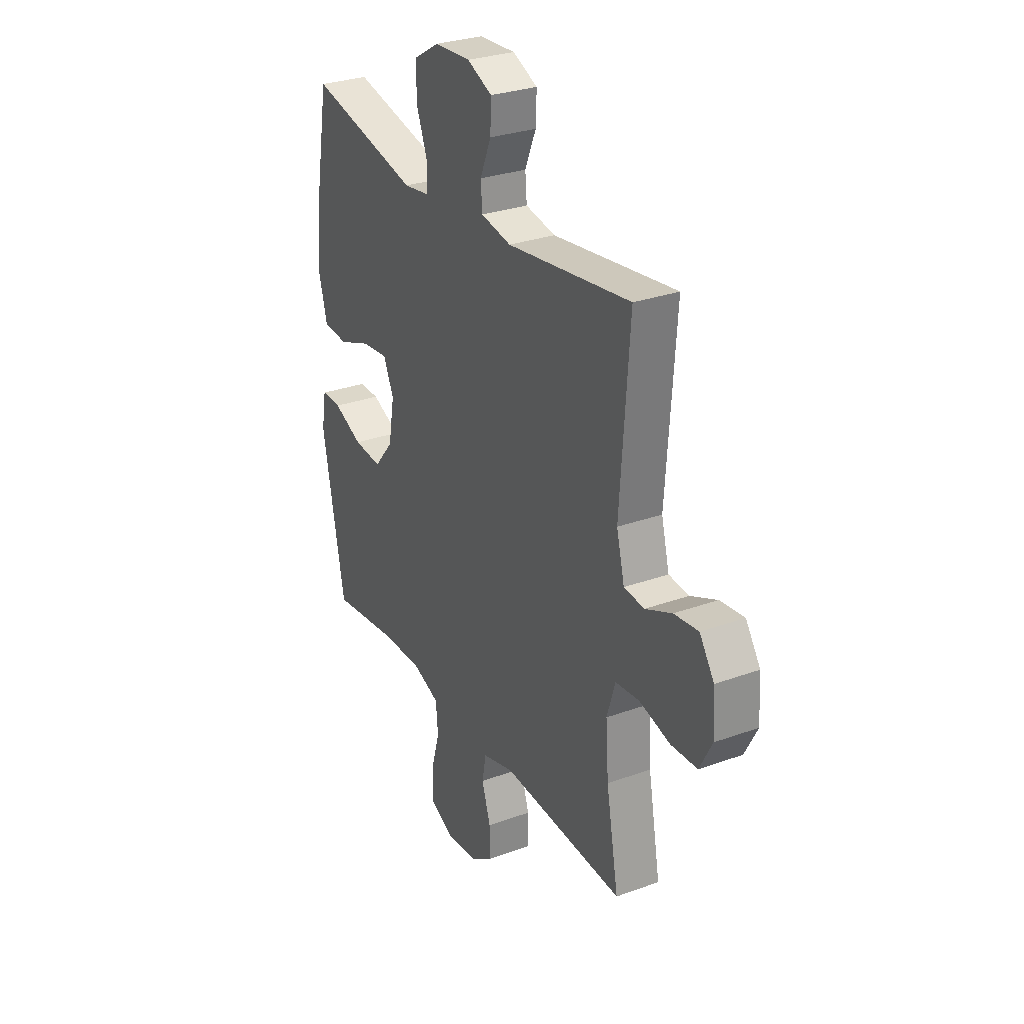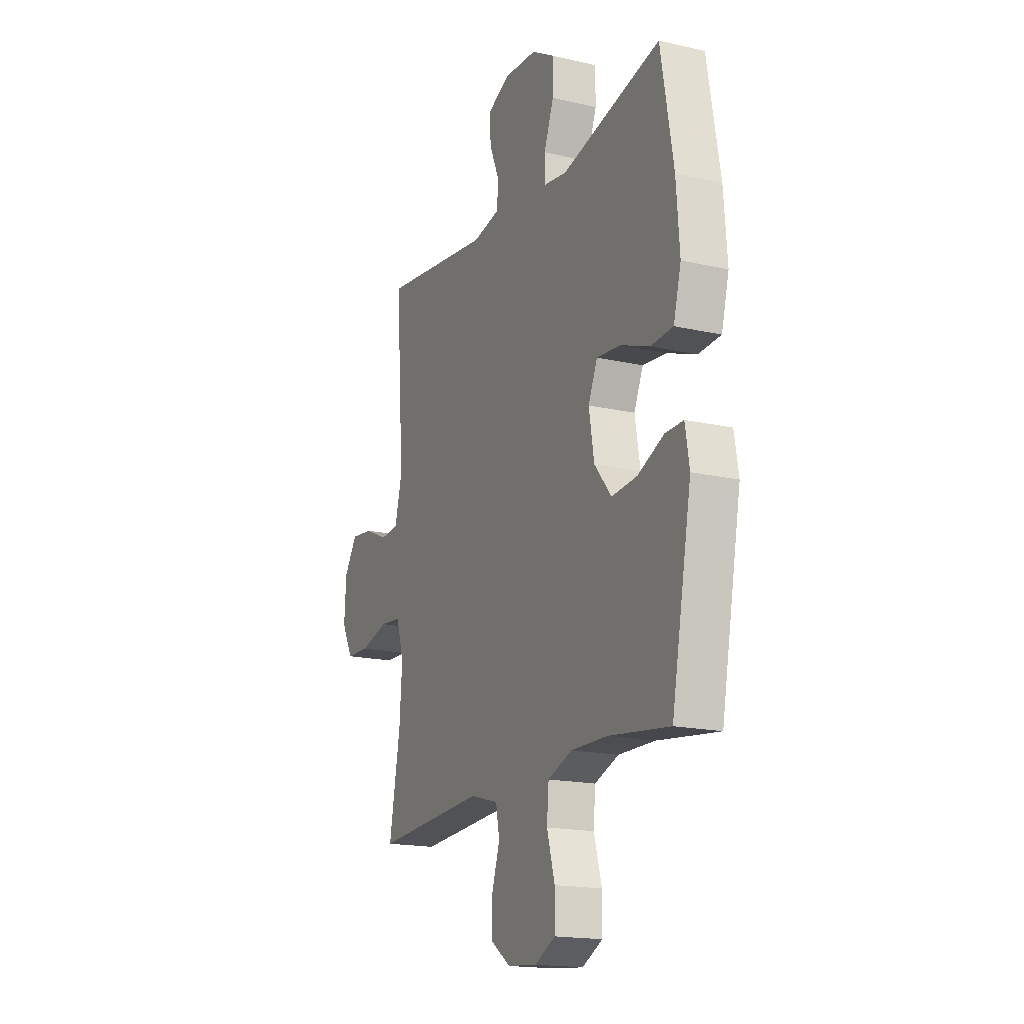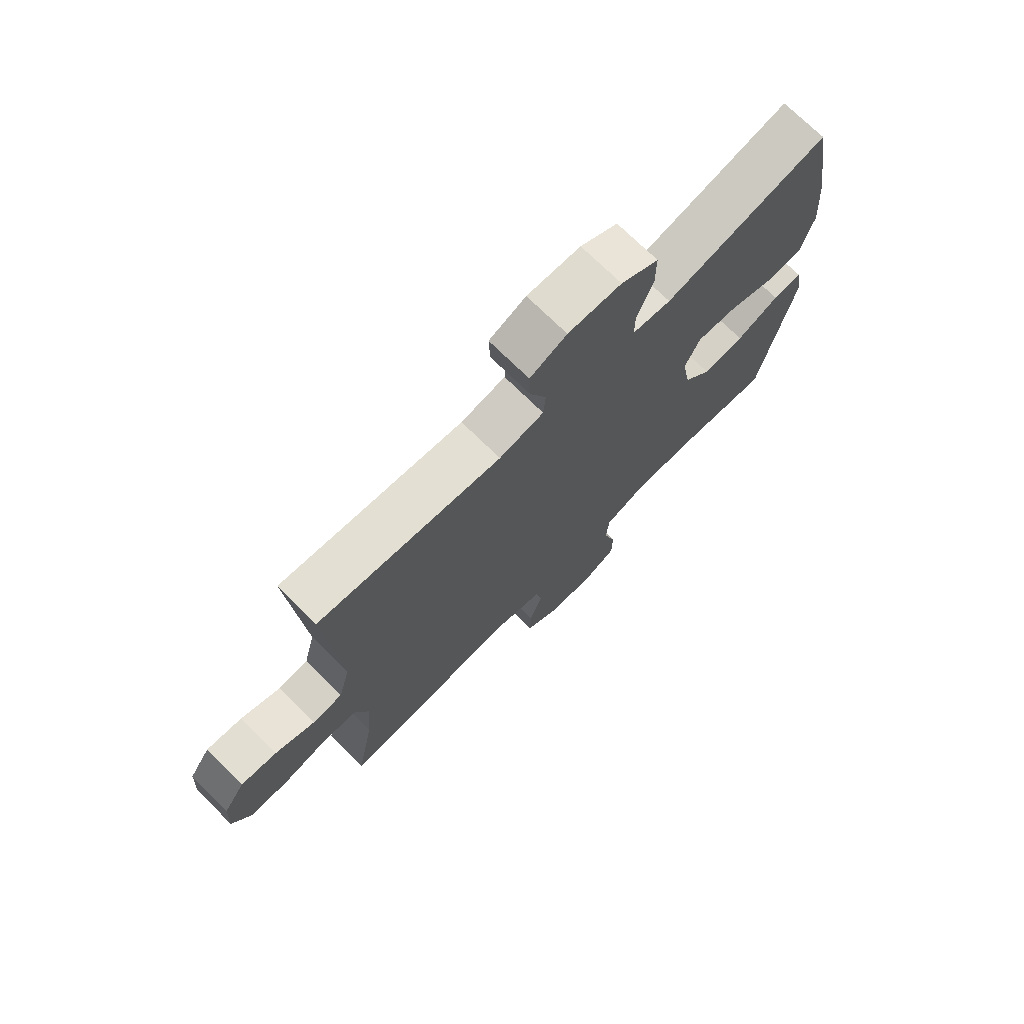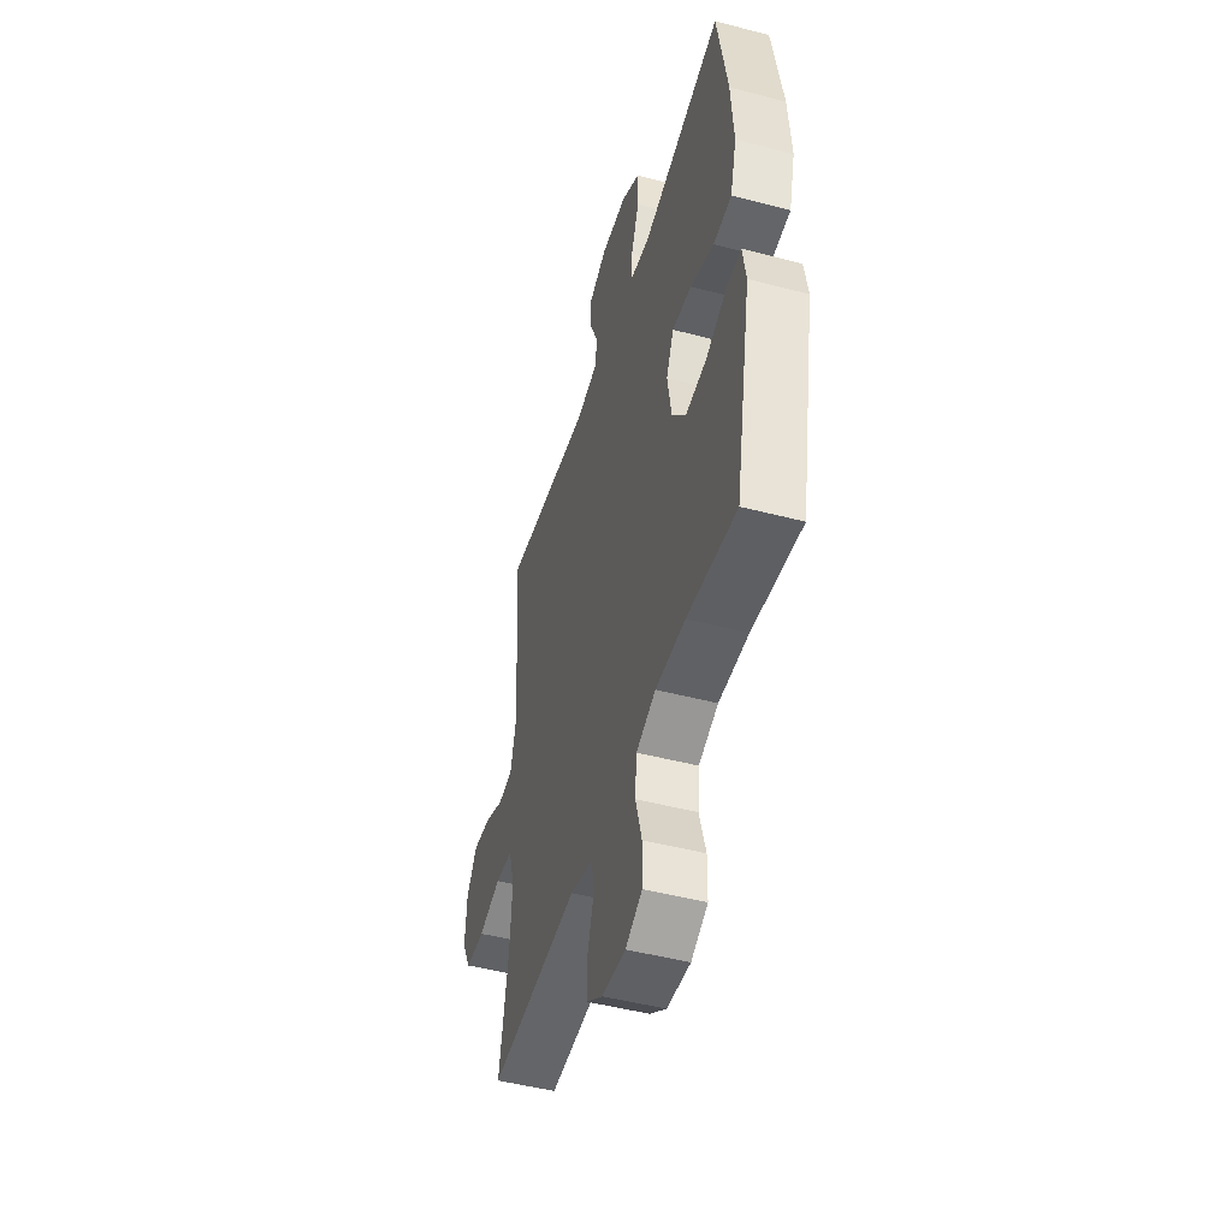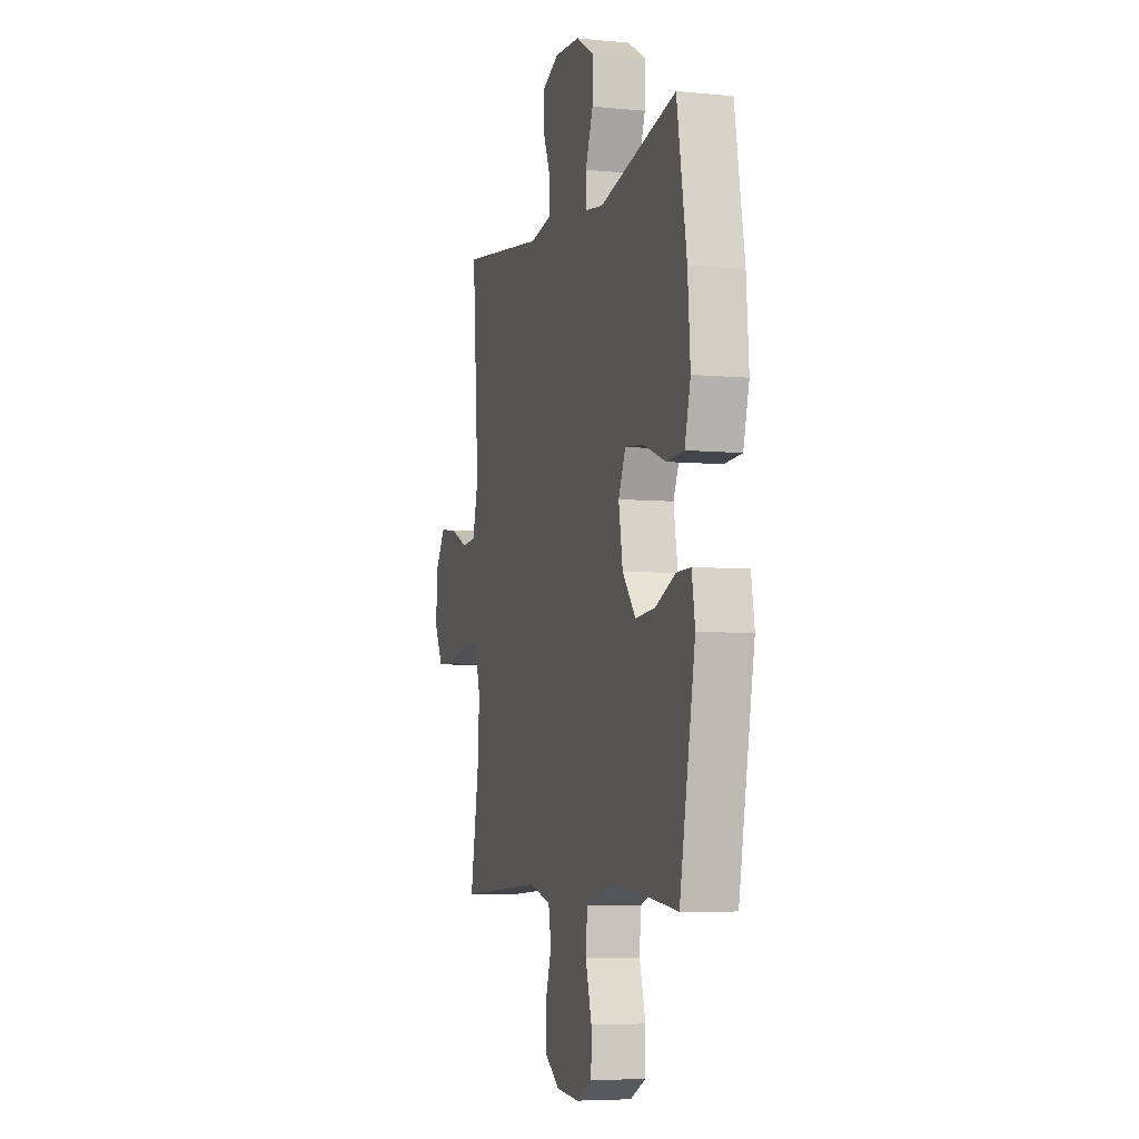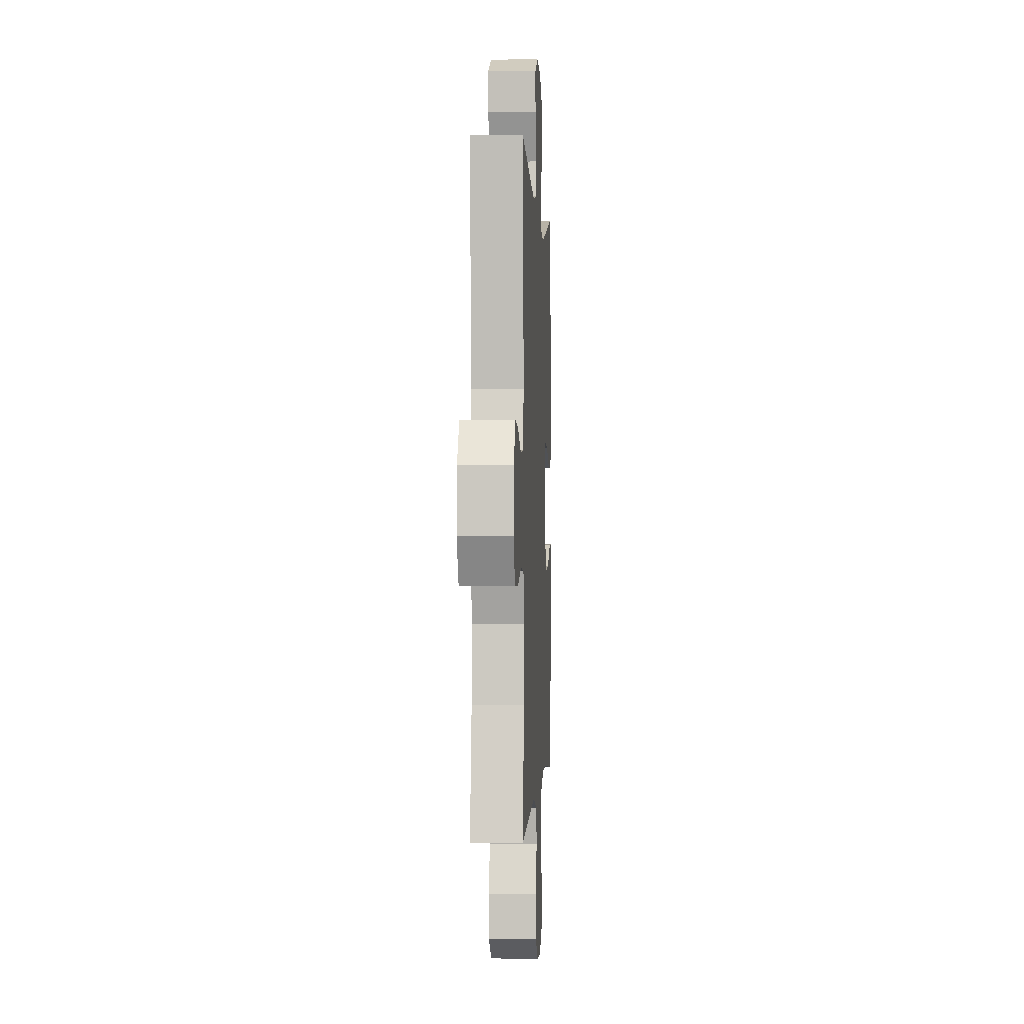
<metadata>
{"format":"obj","ext":"obj","renderer":"f3d","projection":"perspective","resolution":1024,"background":"white","views":[{"elev":29.2,"azim":61.7,"up":"+Z"},{"elev":-17.5,"azim":-114.4,"up":"+Z"},{"elev":73.1,"azim":134.6,"up":"+Z"},{"elev":-48.0,"azim":-106.4,"up":"+Z"},{"elev":-5.7,"azim":-106.4,"up":"+Z"},{"elev":0.0,"azim":93.1,"up":"+Z"}]}
</metadata>
<code>
o path4288
v -0.3285 0.0375 -0.4637
v -0.2139 0.0375 -0.4622
v -0.1383 0.0375 -0.4905
v -0.1323 0.0375 -0.5594
v -0.1568 0.0375 -0.6456
v -0.1559 0.0375 -0.7177
v -0.09162 0.0375 -0.7503
v -0.000557 0.0375 -0.7423
v 0.06233 0.0375 -0.6989
v 0.06116 0.0375 -0.6283
v 0.03645 0.0375 -0.5513
v 0.04779 0.0375 -0.4918
v 0.136 0.0375 -0.4672
v 0.4826 0.0375 -0.4882
v 0.4479 0.0375 -0.2962
v 0.4398 0.0375 -0.1809
v 0.4633 0.0375 -0.1045
v 0.5305 0.0375 -0.09767
v 0.6176 0.0375 -0.1212
v 0.6918 0.0375 -0.1182
v 0.7268 0.0375 -0.05122
v 0.7212 0.0375 0.04152
v 0.68 0.0375 0.1026
v 0.6116 0.0375 0.09467
v 0.5367 0.0375 0.06157
v 0.4794 0.0375 0.06714
v 0.457 0.0375 0.1552
v 0.4826 0.0375 0.5135
v 0.1341 0.0375 0.4678
v 0.04905 0.0375 0.4845
v 0.04452 0.0375 0.54
v 0.07578 0.0375 0.6139
v 0.07809 0.0375 0.6784
v 0.007854 0.0375 0.7102
v -0.09406 0.0375 0.7049
v -0.1657 0.0375 0.6627
v -0.1656 0.0375 0.5887
v -0.1348 0.0375 0.5084
v -0.1348 0.0375 0.4522
v -0.2084 0.0375 0.4415
v -0.5193 0.0375 0.5135
v -0.559 0.0375 0.2873
v -0.5693 0.0375 0.152
v -0.5458 0.0375 0.06382
v -0.4752 0.0375 0.05955
v -0.3844 0.0375 0.09389
v -0.3099 0.0375 0.1011
v -0.2812 0.0375 0.03657
v -0.2976 0.0375 -0.05899
v -0.3512 0.0375 -0.1237
v -0.4308 0.0375 -0.1167
v -0.5124 0.0375 -0.08075
v -0.5692 0.0375 -0.07964
v -0.5822 0.0375 -0.1576
v -0.5193 0.0375 -0.4882
v -0.3285 -0.0375 -0.4637
v -0.2139 -0.0375 -0.4622
v -0.1383 -0.0375 -0.4905
v -0.1323 -0.0375 -0.5594
v -0.1568 -0.0375 -0.6456
v -0.1559 -0.0375 -0.7177
v -0.09162 -0.0375 -0.7503
v -0.000557 -0.0375 -0.7423
v 0.06233 -0.0375 -0.6989
v 0.06116 -0.0375 -0.6283
v 0.03645 -0.0375 -0.5513
v 0.04779 -0.0375 -0.4918
v 0.136 -0.0375 -0.4672
v 0.4826 -0.0375 -0.4882
v 0.4479 -0.0375 -0.2962
v 0.4398 -0.0375 -0.1809
v 0.4633 -0.0375 -0.1045
v 0.5305 -0.0375 -0.09767
v 0.6176 -0.0375 -0.1212
v 0.6918 -0.0375 -0.1182
v 0.7268 -0.0375 -0.05122
v 0.7212 -0.0375 0.04152
v 0.68 -0.0375 0.1026
v 0.6116 -0.0375 0.09467
v 0.5367 -0.0375 0.06157
v 0.4794 -0.0375 0.06714
v 0.457 -0.0375 0.1552
v 0.4826 -0.0375 0.5135
v 0.1341 -0.0375 0.4678
v 0.04905 -0.0375 0.4845
v 0.04452 -0.0375 0.54
v 0.07578 -0.0375 0.6139
v 0.07809 -0.0375 0.6784
v 0.007854 -0.0375 0.7102
v -0.09406 -0.0375 0.7049
v -0.1657 -0.0375 0.6627
v -0.1656 -0.0375 0.5887
v -0.1348 -0.0375 0.5084
v -0.1348 -0.0375 0.4522
v -0.2084 -0.0375 0.4415
v -0.5193 -0.0375 0.5135
v -0.559 -0.0375 0.2873
v -0.5693 -0.0375 0.152
v -0.5458 -0.0375 0.06382
v -0.4752 -0.0375 0.05955
v -0.3844 -0.0375 0.09389
v -0.3099 -0.0375 0.1011
v -0.2812 -0.0375 0.03657
v -0.2976 -0.0375 -0.05899
v -0.3512 -0.0375 -0.1237
v -0.4308 -0.0375 -0.1167
v -0.5124 -0.0375 -0.08075
v -0.5692 -0.0375 -0.07964
v -0.5822 -0.0375 -0.1576
v -0.5193 -0.0375 -0.4882
v -0.1559 0.0375 -0.7177
v -0.1559 0.0375 -0.7177
v -0.09162 0.0375 -0.7503
v -0.000557 0.0375 -0.7423
v 0.06233 0.0375 -0.6989
v -0.1568 0.0375 -0.6456
v 0.06116 0.0375 -0.6283
v -0.1323 0.0375 -0.5594
v 0.03645 0.0375 -0.5513
v -0.1383 0.0375 -0.4905
v -0.1383 0.0375 -0.4905
v 0.04779 0.0375 -0.4918
v 0.04779 0.0375 -0.4918
v 0.136 0.0375 -0.4672
v -0.2139 0.0375 -0.4622
v -0.5193 0.0375 -0.4882
v -0.5193 0.0375 -0.4882
v -0.3285 0.0375 -0.4637
v 0.4826 0.0375 -0.4882
v 0.4826 0.0375 -0.4882
v 0.4479 0.0375 -0.2962
v 0.4398 0.0375 -0.1809
v -0.5822 0.0375 -0.1576
v 0.4633 0.0375 -0.1045
v 0.4633 0.0375 -0.1045
v -0.5692 0.0375 -0.07964
v -0.5692 0.0375 -0.07964
v -0.3512 0.0375 -0.1237
v -0.4308 0.0375 -0.1167
v -0.2976 0.0375 -0.05899
v 0.5305 0.0375 -0.09767
v 0.6176 0.0375 -0.1212
v 0.6918 0.0375 -0.1182
v 0.6918 0.0375 -0.1182
v 0.7268 0.0375 -0.05122
v -0.5124 0.0375 -0.08075
v -0.2812 0.0375 0.03657
v 0.7212 0.0375 0.04152
v -0.3099 0.0375 0.1011
v -0.3099 0.0375 0.1011
v 0.68 0.0375 0.1026
v 0.68 0.0375 0.1026
v -0.5458 0.0375 0.06382
v -0.5458 0.0375 0.06382
v -0.4752 0.0375 0.05955
v -0.3844 0.0375 0.09389
v 0.5367 0.0375 0.06157
v 0.4794 0.0375 0.06714
v 0.4794 0.0375 0.06714
v 0.6116 0.0375 0.09467
v -0.5693 0.0375 0.152
v 0.457 0.0375 0.1552
v -0.559 0.0375 0.2873
v -0.5193 0.0375 0.5135
v -0.5193 0.0375 0.5135
v -0.1348 0.0375 0.4522
v -0.1348 0.0375 0.4522
v -0.2084 0.0375 0.4415
v -0.1348 0.0375 0.5084
v 0.1341 0.0375 0.4678
v 0.04905 0.0375 0.4845
v 0.04905 0.0375 0.4845
v 0.04452 0.0375 0.54
v 0.4826 0.0375 0.5135
v 0.4826 0.0375 0.5135
v -0.1656 0.0375 0.5887
v 0.07578 0.0375 0.6139
v -0.1657 0.0375 0.6627
v 0.07809 0.0375 0.6784
v 0.07809 0.0375 0.6784
v -0.09406 0.0375 0.7049
v 0.007854 0.0375 0.7102
v -0.1559 -0.0375 -0.7177
v -0.1559 -0.0375 -0.7177
v -0.09162 -0.0375 -0.7503
v -0.000557 -0.0375 -0.7423
v 0.06233 -0.0375 -0.6989
v -0.1568 -0.0375 -0.6456
v 0.06116 -0.0375 -0.6283
v -0.1323 -0.0375 -0.5594
v 0.03645 -0.0375 -0.5513
v -0.1383 -0.0375 -0.4905
v -0.1383 -0.0375 -0.4905
v 0.04779 -0.0375 -0.4918
v 0.04779 -0.0375 -0.4918
v 0.136 -0.0375 -0.4672
v -0.2139 -0.0375 -0.4622
v -0.5193 -0.0375 -0.4882
v -0.5193 -0.0375 -0.4882
v -0.3285 -0.0375 -0.4637
v 0.4826 -0.0375 -0.4882
v 0.4826 -0.0375 -0.4882
v 0.4479 -0.0375 -0.2962
v 0.4398 -0.0375 -0.1809
v -0.5822 -0.0375 -0.1576
v 0.4633 -0.0375 -0.1045
v 0.4633 -0.0375 -0.1045
v -0.5692 -0.0375 -0.07964
v -0.5692 -0.0375 -0.07964
v -0.3512 -0.0375 -0.1237
v -0.4308 -0.0375 -0.1167
v -0.2976 -0.0375 -0.05899
v 0.5305 -0.0375 -0.09767
v 0.6176 -0.0375 -0.1212
v 0.6918 -0.0375 -0.1182
v 0.6918 -0.0375 -0.1182
v 0.7268 -0.0375 -0.05122
v -0.5124 -0.0375 -0.08075
v -0.2812 -0.0375 0.03657
v 0.7212 -0.0375 0.04152
v -0.3099 -0.0375 0.1011
v -0.3099 -0.0375 0.1011
v 0.68 -0.0375 0.1026
v 0.68 -0.0375 0.1026
v -0.5458 -0.0375 0.06382
v -0.5458 -0.0375 0.06382
v -0.4752 -0.0375 0.05955
v -0.3844 -0.0375 0.09389
v 0.5367 -0.0375 0.06157
v 0.4794 -0.0375 0.06714
v 0.4794 -0.0375 0.06714
v 0.6116 -0.0375 0.09467
v -0.5693 -0.0375 0.152
v 0.457 -0.0375 0.1552
v -0.559 -0.0375 0.2873
v -0.5193 -0.0375 0.5135
v -0.5193 -0.0375 0.5135
v -0.1348 -0.0375 0.4522
v -0.1348 -0.0375 0.4522
v -0.2084 -0.0375 0.4415
v -0.1348 -0.0375 0.5084
v 0.1341 -0.0375 0.4678
v 0.04905 -0.0375 0.4845
v 0.04905 -0.0375 0.4845
v 0.04452 -0.0375 0.54
v 0.4826 -0.0375 0.5135
v 0.4826 -0.0375 0.5135
v -0.1656 -0.0375 0.5887
v 0.07578 -0.0375 0.6139
v -0.1657 -0.0375 0.6627
v 0.07809 -0.0375 0.6784
v 0.07809 -0.0375 0.6784
v -0.09406 -0.0375 0.7049
v 0.007854 -0.0375 0.7102
f 203 204 196
f 192 212 197
f 242 234 246
f 245 241 243
f 185 188 183
f 238 243 241
f 203 196 201
f 200 211 198
f 214 232 229
f 230 219 206
f 249 254 245
f 214 229 213
f 191 192 190
f 242 219 234
f 196 212 194
f 234 219 230
f 194 212 192
f 197 212 210
f 189 188 186
f 194 192 191
f 248 241 245
f 190 188 189
f 210 211 200
f 240 221 238
f 243 238 219
f 235 228 221
f 220 232 217
f 206 219 204
f 243 219 242
f 235 221 240
f 225 227 233
f 235 240 236
f 233 228 235
f 213 230 206
f 250 248 253
f 215 217 214
f 223 232 220
f 186 188 185
f 253 245 254
f 197 210 200
f 251 254 249
f 248 245 253
f 217 232 214
f 204 212 196
f 189 186 187
f 204 219 212
f 229 230 213
f 205 218 208
f 198 211 205
f 205 211 218
f 228 233 227
f 191 190 189
f 219 238 221
f 112 7 62 184
f 7 8 63 62
f 8 9 64 63
f 5 6 61 60
f 9 10 65 64
f 4 5 60 59
f 10 11 66 65
f 121 4 59 193
f 11 123 195 66
f 12 13 68 67
f 2 3 58 57
f 127 1 56 199
f 13 130 202 68
f 1 2 57 56
f 14 15 70 69
f 15 16 71 70
f 54 55 110 109
f 16 135 207 71
f 137 54 109 209
f 50 51 106 105
f 49 50 105 104
f 18 19 74 73
f 19 144 216 74
f 20 21 76 75
f 52 53 108 107
f 51 52 107 106
f 17 18 73 72
f 48 49 104 103
f 21 22 77 76
f 150 48 103 222
f 22 152 224 77
f 154 45 100 226
f 45 46 101 100
f 25 159 231 80
f 24 25 80 79
f 23 24 79 78
f 43 44 99 98
f 26 27 82 81
f 46 47 102 101
f 42 43 98 97
f 165 42 97 237
f 167 40 95 239
f 38 39 94 93
f 29 172 244 84
f 30 31 86 85
f 175 29 84 247
f 27 28 83 82
f 40 41 96 95
f 37 38 93 92
f 31 32 87 86
f 36 37 92 91
f 32 180 252 87
f 35 36 91 90
f 34 35 90 89
f 33 34 89 88
f 131 124 132
f 120 125 140
f 170 174 162
f 173 171 169
f 113 111 116
f 166 169 171
f 131 129 124
f 128 126 139
f 142 157 160
f 158 134 147
f 177 173 182
f 142 141 157
f 119 118 120
f 170 162 147
f 124 122 140
f 162 158 147
f 122 120 140
f 125 138 140
f 117 114 116
f 122 119 120
f 176 173 169
f 118 117 116
f 138 128 139
f 168 166 149
f 171 147 166
f 163 149 156
f 148 145 160
f 134 132 147
f 171 170 147
f 163 168 149
f 153 161 155
f 163 164 168
f 161 163 156
f 141 134 158
f 178 181 176
f 143 142 145
f 151 148 160
f 114 113 116
f 181 182 173
f 125 128 138
f 179 177 182
f 176 181 173
f 145 142 160
f 132 124 140
f 117 115 114
f 132 140 147
f 157 141 158
f 133 136 146
f 126 133 139
f 133 146 139
f 156 155 161
f 119 117 118
f 147 149 166

</code>
